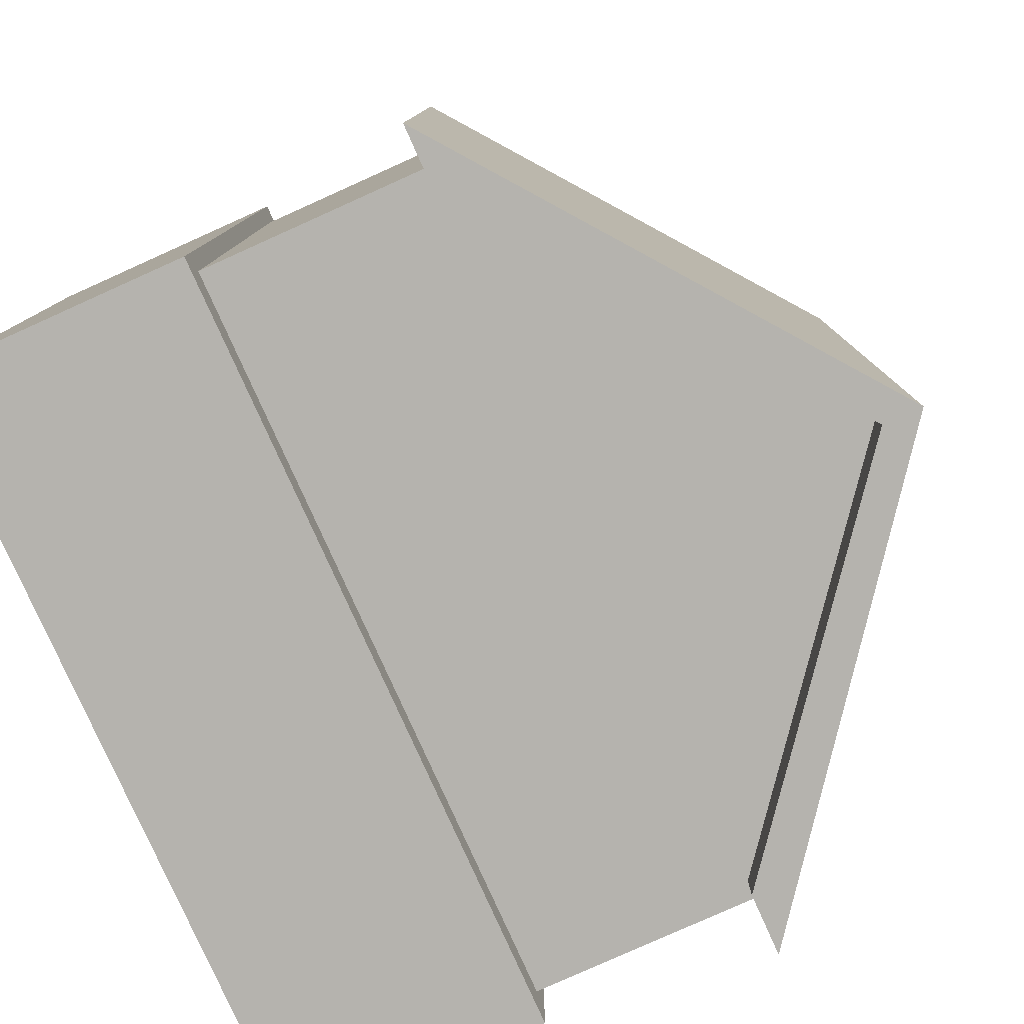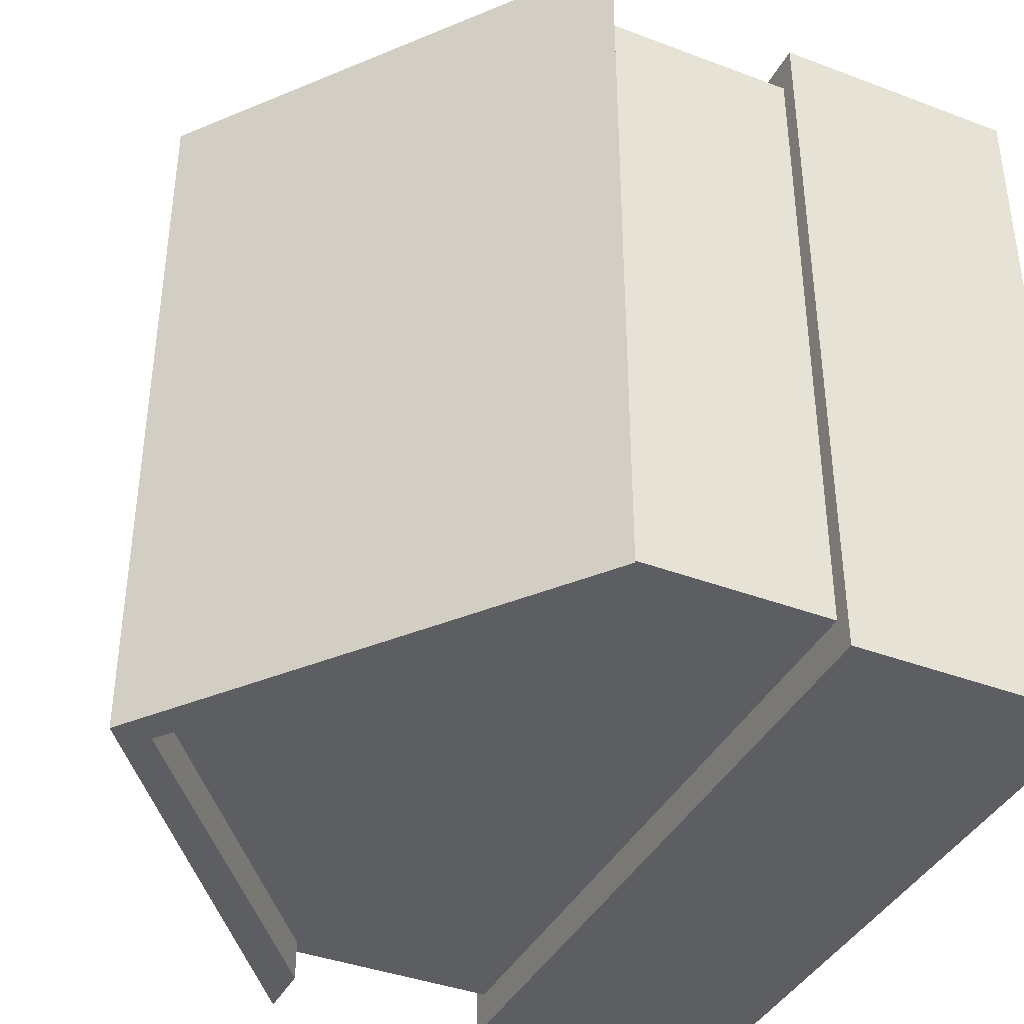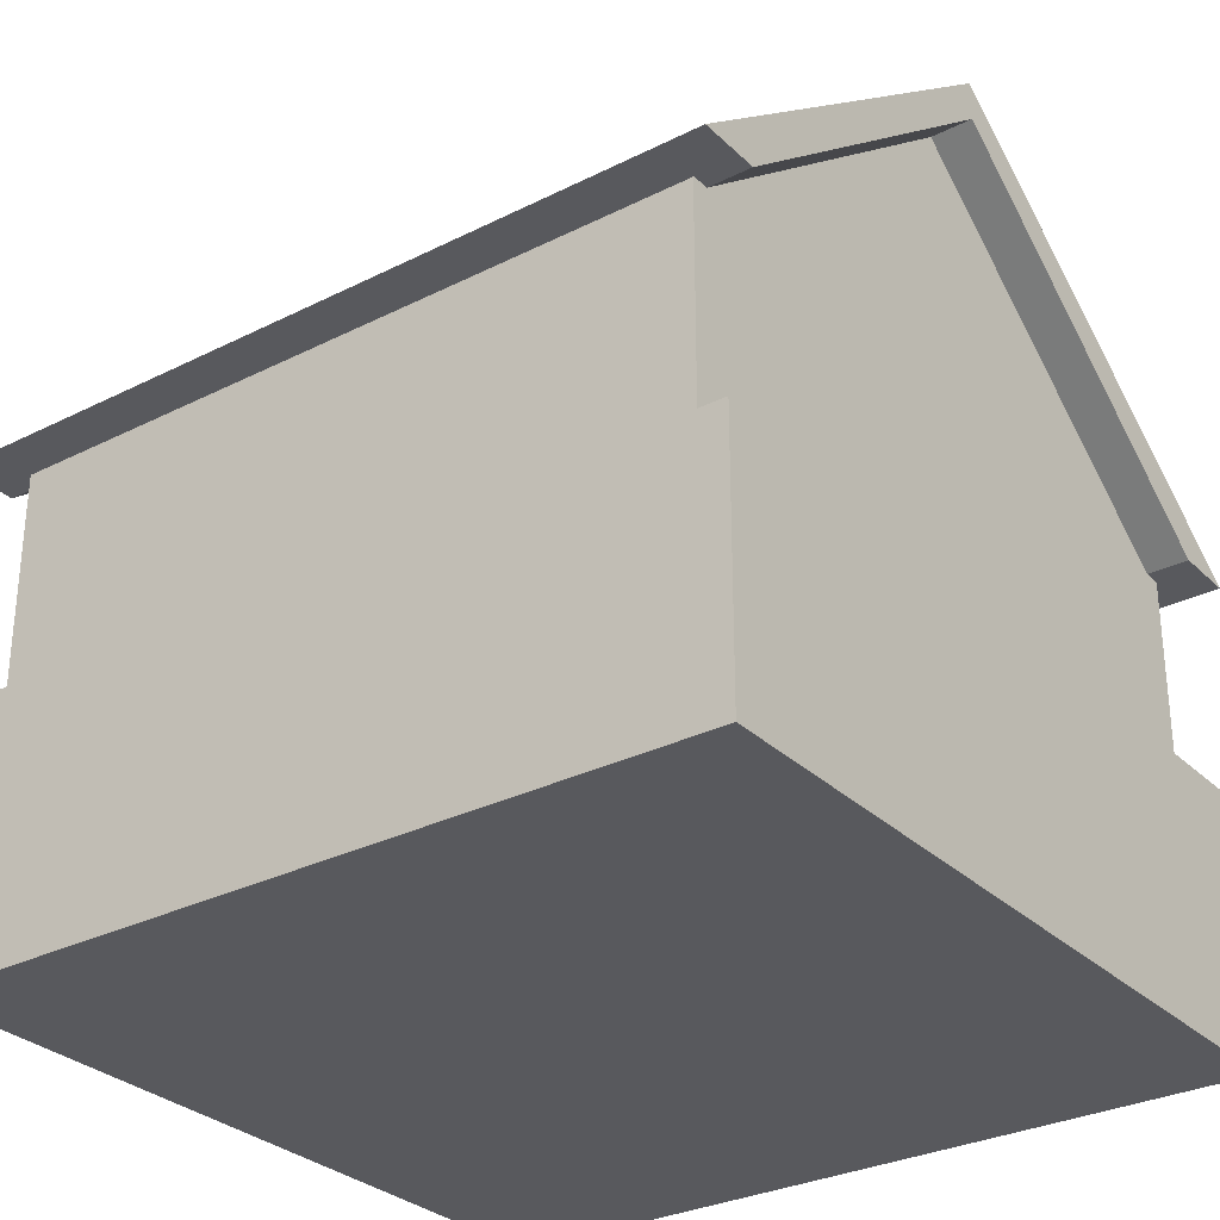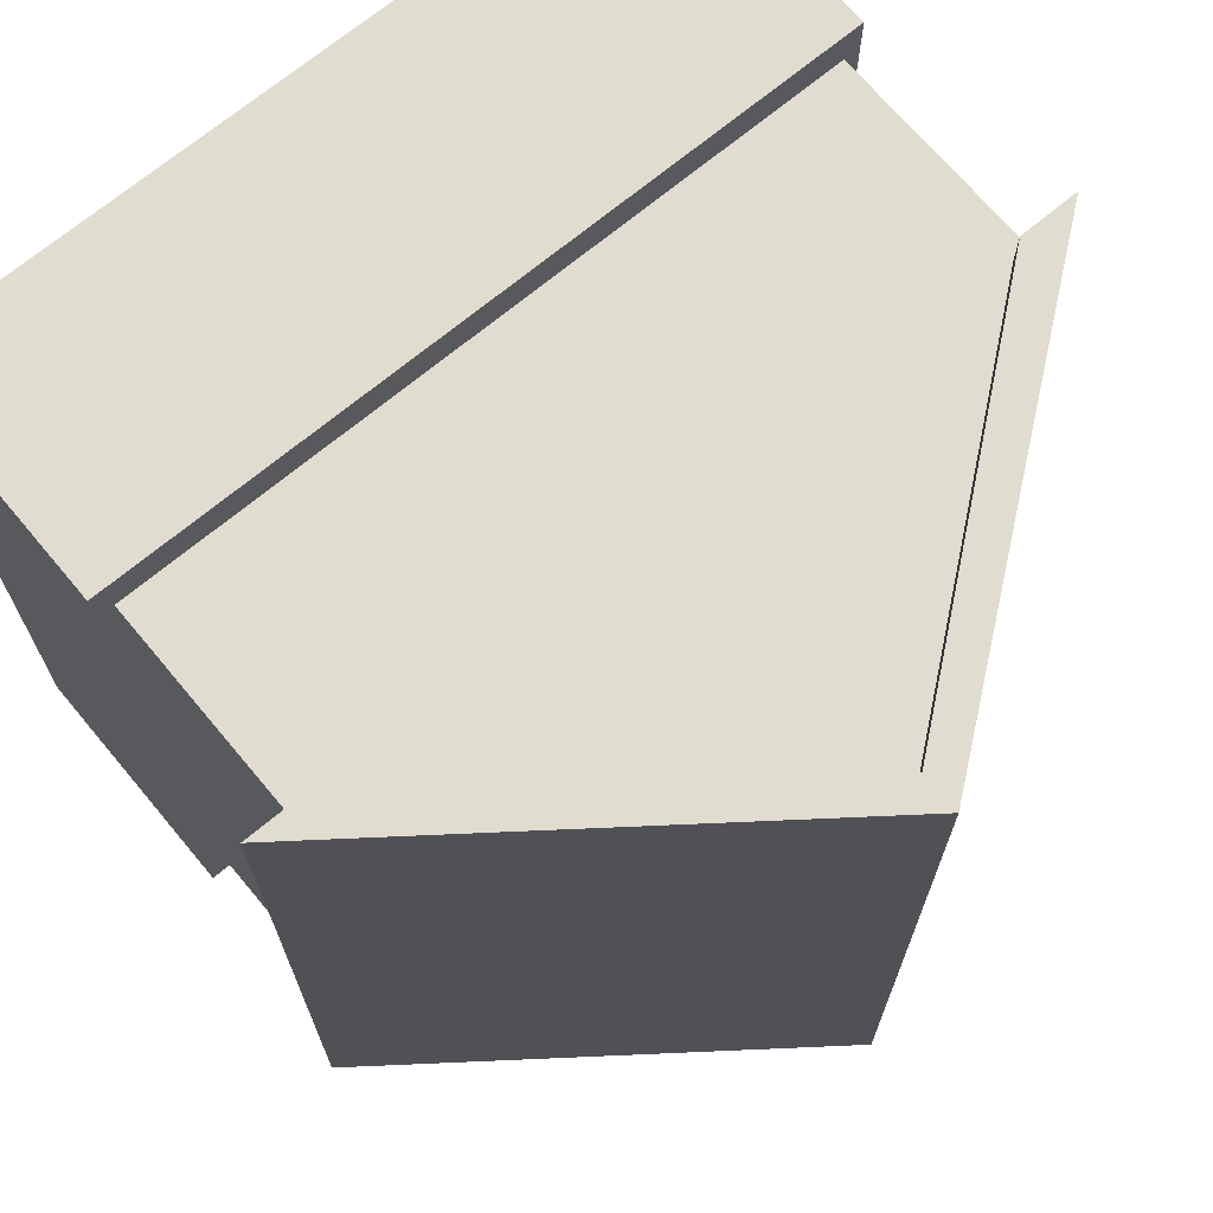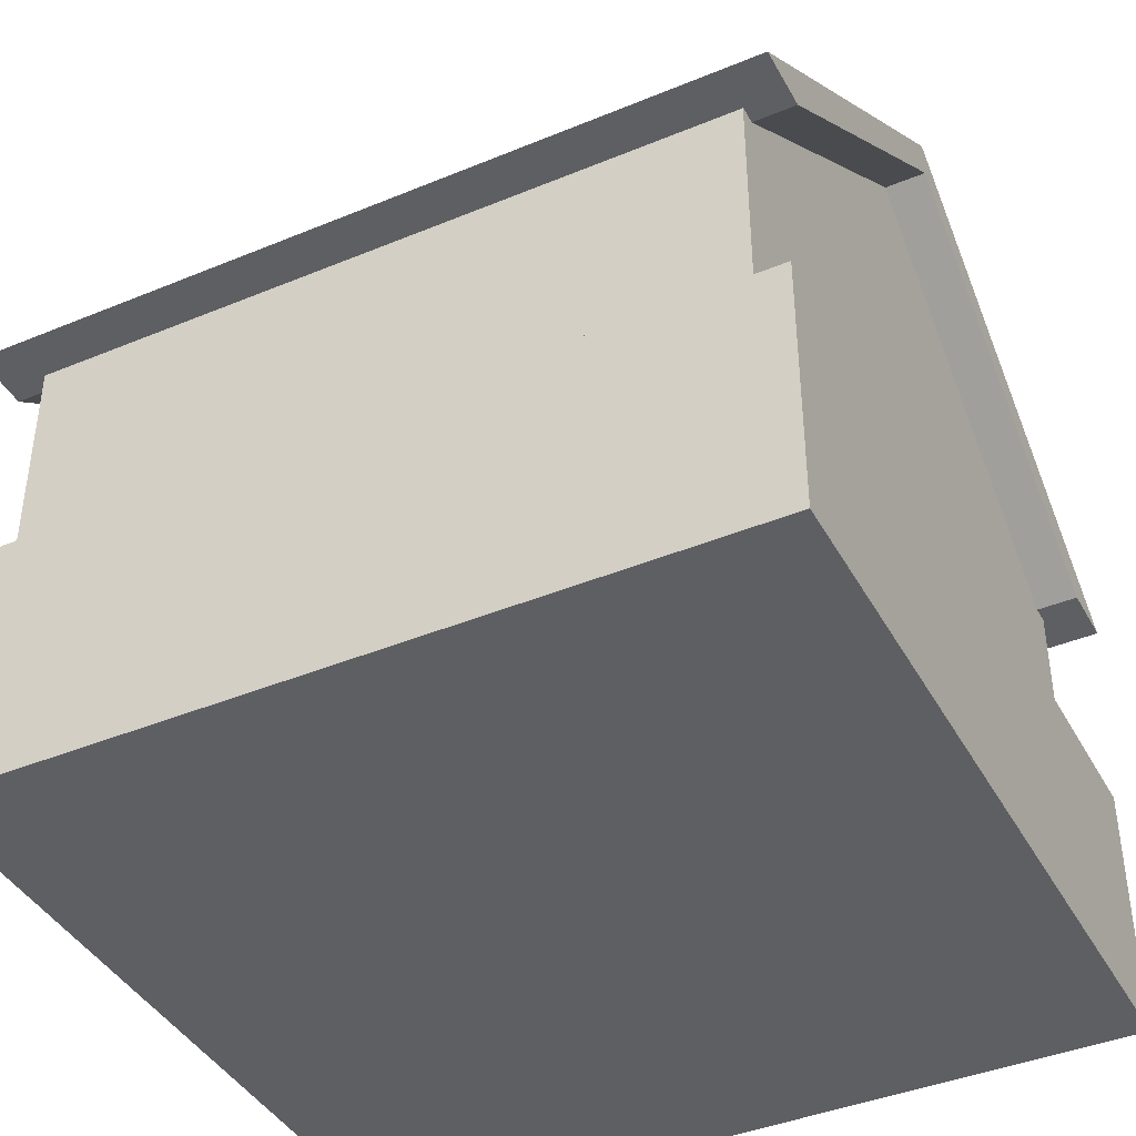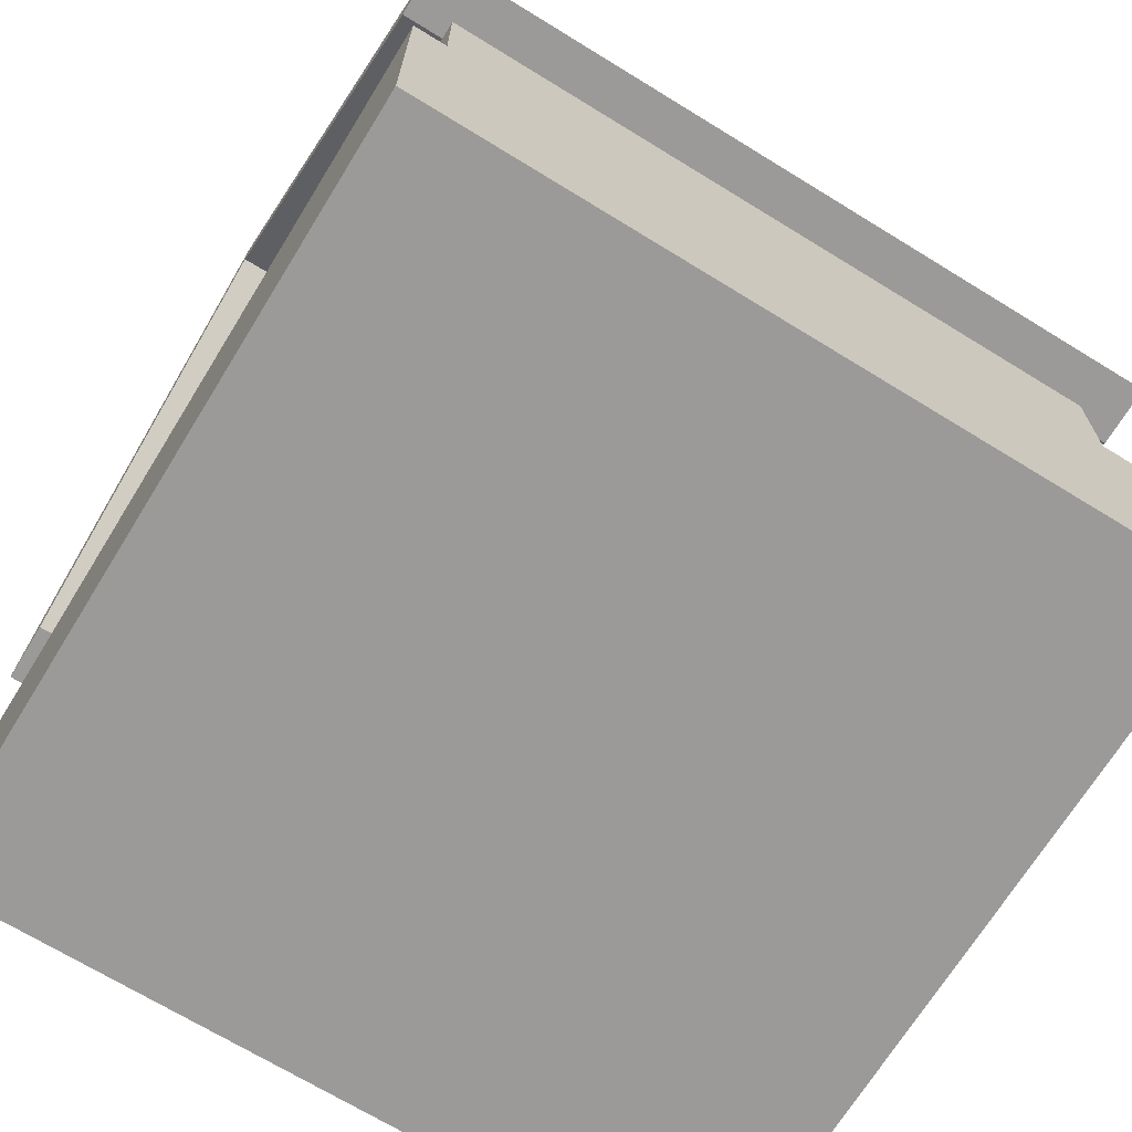
<metadata>
{"format":"obj","ext":"obj","renderer":"f3d","projection":"perspective","resolution":1024,"background":"white","views":[{"elev":-80.0,"azim":114.2,"up":"+Z"},{"elev":-39.4,"azim":-115.2,"up":"+Z"},{"elev":-30.1,"azim":-53.7,"up":"+Y"},{"elev":69.5,"azim":140.1,"up":"+Z"},{"elev":-41.2,"azim":-63.3,"up":"+Y"},{"elev":-69.4,"azim":58.4,"up":"+Y"}]}
</metadata>
<code>
o MainBuilding
v -0.7829 0 -1.415
v -0.7829 1 -1.415
v -0.7144 1.86 -1.565
v -0.7829 0 -4.415
v -0.7829 1 -4.415
v -0.7144 1.86 -4.265
v 2.217 0 -1.415
v 2.217 1 -1.415
v 2.149 1.86 -1.565
v 2.217 0 -4.415
v 2.217 1 -4.415
v 2.149 1.86 -4.265
v -0.7144 1 -1.565
v -0.7144 1 -4.265
v 2.149 1 -1.565
v 2.149 1 -4.265
v 0.7171 2.998 -1.565
v 0.7171 2.998 -4.265
v -0.7829 0.5 -1.415
v 0.7171 0 -1.415
v 2.217 0.5 -1.415
v 0.7171 1 -1.415
v 0.7171 0.5 -1.415
v -0.03291 1 -1.415
v -0.03291 0.5 -1.415
v -0.03291 0 -1.415
v 1.467 1 -1.415
v 1.467 0.5 -1.415
v 1.467 0 -1.415
v -0.7829 1 -2.165
v -0.7829 0 -2.915
v -0.7829 1 -2.915
v -0.7829 0.5 -4.415
v -0.7829 0.5 -2.915
v -0.7829 1 -3.665
v -0.7829 0.5 -3.665
v -0.7829 0 -3.665
v -0.7829 0 -2.165
v -0.7829 0.5 -2.165
v 2.217 1 -2.915
v 2.217 0 -2.915
v 2.217 0.5 -4.415
v 2.217 0.5 -2.915
v 2.217 1 -2.165
v 2.217 0 -2.165
v 2.217 0 -3.665
v 2.217 1 -3.665
v 2.217 0.5 -3.665
v 2.217 0.5 -2.165
v -0.7144 1.43 -1.565
v 2.149 1.43 -1.565
v 0.7171 1 -1.565
v 0.7171 1.86 -1.565
v 0.7171 1.43 -1.565
v 0.001333 1.86 -1.565
v 1.433 1.86 -1.565
v 0.001333 1 -1.565
v 1.433 1 -1.565
v 0.001333 1.43 -1.565
v 1.433 1.43 -1.565
v 2.149 1.86 -2.915
v 2.149 1 -2.915
v 2.149 1.43 -4.265
v 2.149 1.43 -2.915
v 2.149 1.86 -2.24
v 2.149 1.86 -3.59
v 2.149 1 -3.59
v 2.149 1 -2.24
v 2.149 1.43 -2.24
v 2.149 1.43 -3.59
v -0.7144 1.86 -2.915
v -0.7144 1 -2.915
v -0.7144 1.43 -4.265
v -0.7144 1.43 -2.915
v -0.7144 1.86 -3.59
v -0.7144 1 -3.59
v -0.7144 1.86 -2.24
v -0.7144 1 -2.24
v -0.7144 1.43 -2.24
v -0.7144 1.43 -3.59
v 0.001333 2.429 -1.565
v 1.433 2.429 -1.565
v 0.7171 2.429 -1.565
f 35 33 36
f 33 11 42
f 44 21 49
f 24 19 25
f 20 26 31
f 47 11 16
f 27 15 58
f 25 1 26
f 28 20 29
f 27 23 28
f 23 26 20
f 22 25 23
f 21 29 7
f 8 28 21
f 30 34 39
f 36 4 37
f 39 31 38
f 19 38 1
f 2 39 19
f 34 37 31
f 32 36 34
f 47 43 48
f 48 41 46
f 49 7 45
f 11 48 42
f 42 46 10
f 43 45 41
f 40 49 43
f 35 5 33
f 10 4 33
f 33 5 11
f 42 10 33
f 44 8 21
f 24 2 19
f 37 4 10
f 46 41 31
f 41 45 20
f 31 41 20
f 37 10 46
f 1 38 26
f 38 31 26
f 31 37 46
f 45 7 29
f 45 29 20
f 68 15 44
f 15 8 44
f 44 40 68
f 40 47 67
f 62 40 67
f 16 67 47
f 62 68 40
f 14 16 11
f 5 35 14
f 35 32 76
f 78 32 30
f 30 2 13
f 14 11 5
f 78 72 32
f 72 76 32
f 35 76 14
f 30 13 78
f 52 57 22
f 57 13 24
f 24 13 2
f 24 22 57
f 52 22 58
f 27 8 15
f 22 27 58
f 25 19 1
f 28 23 20
f 27 22 23
f 23 25 26
f 22 24 25
f 21 28 29
f 8 27 28
f 30 32 34
f 36 33 4
f 39 34 31
f 19 39 38
f 2 30 39
f 34 36 37
f 32 35 36
f 47 40 43
f 48 43 41
f 49 21 7
f 11 47 48
f 42 48 46
f 43 49 45
f 40 44 49
f 75 73 80
f 63 16 73
f 65 51 69
f 17 81 83
f 77 3 81
f 82 65 61
f 55 50 59
f 59 13 57
f 58 54 52
f 56 54 60
f 54 57 52
f 53 59 54
f 51 58 15
f 9 60 51
f 69 15 68
f 70 62 67
f 66 64 70
f 64 68 62
f 61 69 64
f 63 67 16
f 12 70 63
f 80 14 76
f 79 72 78
f 77 74 79
f 50 78 13
f 3 79 50
f 74 76 72
f 71 80 74
f 55 81 3
f 83 56 82
f 82 17 83
f 83 55 53
f 9 82 56
f 75 6 73
f 16 14 73
f 73 6 12
f 6 18 12
f 12 63 73
f 65 9 51
f 17 18 81
f 18 6 75
f 75 71 81
f 71 77 81
f 18 75 81
f 66 12 18
f 18 17 82
f 82 9 65
f 61 66 82
f 66 18 82
f 55 3 50
f 59 50 13
f 58 60 54
f 56 53 54
f 54 59 57
f 53 55 59
f 51 60 58
f 9 56 60
f 69 51 15
f 70 64 62
f 66 61 64
f 64 69 68
f 61 65 69
f 63 70 67
f 12 66 70
f 80 73 14
f 79 74 72
f 77 71 74
f 50 79 78
f 3 77 79
f 74 80 76
f 71 75 80
f 83 53 56
f 83 81 55
o Roof
v -0.8858 1.864 -1.404
v -0.8858 1.864 -4.427
v 2.32 1.864 -1.404
v 2.32 1.864 -4.427
v 0.7171 2.935 -1.404
v 0.7171 3.089 -1.404
v 0.7171 3.089 -4.427
v 0.7171 2.935 -4.427
v -0.6447 1.864 -4.427
v -0.6447 1.864 -1.404
v 2.079 1.864 -1.404
v 2.079 1.864 -4.427
v -0.8858 1.864 -2.915
v -0.08437 2.477 -1.404
v -0.08437 2.477 -4.427
v 0.7171 3.089 -2.915
v -0.08437 2.477 -2.915
v 1.519 2.477 -1.404
v 1.519 2.477 -4.427
v 2.32 1.864 -2.915
v 1.519 2.477 -2.915
f 103 86 94
f 102 95 91
f 97 93 88
f 96 97 100
f 99 101 104
f 91 93 92
f 93 84 96
f 95 88 91
f 101 88 94
f 98 91 92
f 100 89 99
f 98 99 90
f 85 100 98
f 90 104 102
f 102 103 87
f 104 86 103
f 94 95 103
f 95 87 103
f 91 90 102
f 102 87 95
f 88 89 97
f 97 84 93
f 96 84 97
f 99 89 101
f 91 88 93
f 96 85 92
f 92 93 96
f 95 94 88
f 94 86 101
f 101 89 88
f 92 85 98
f 98 90 91
f 100 97 89
f 98 100 99
f 85 96 100
f 90 99 104
f 102 104 103
f 104 101 86

</code>
